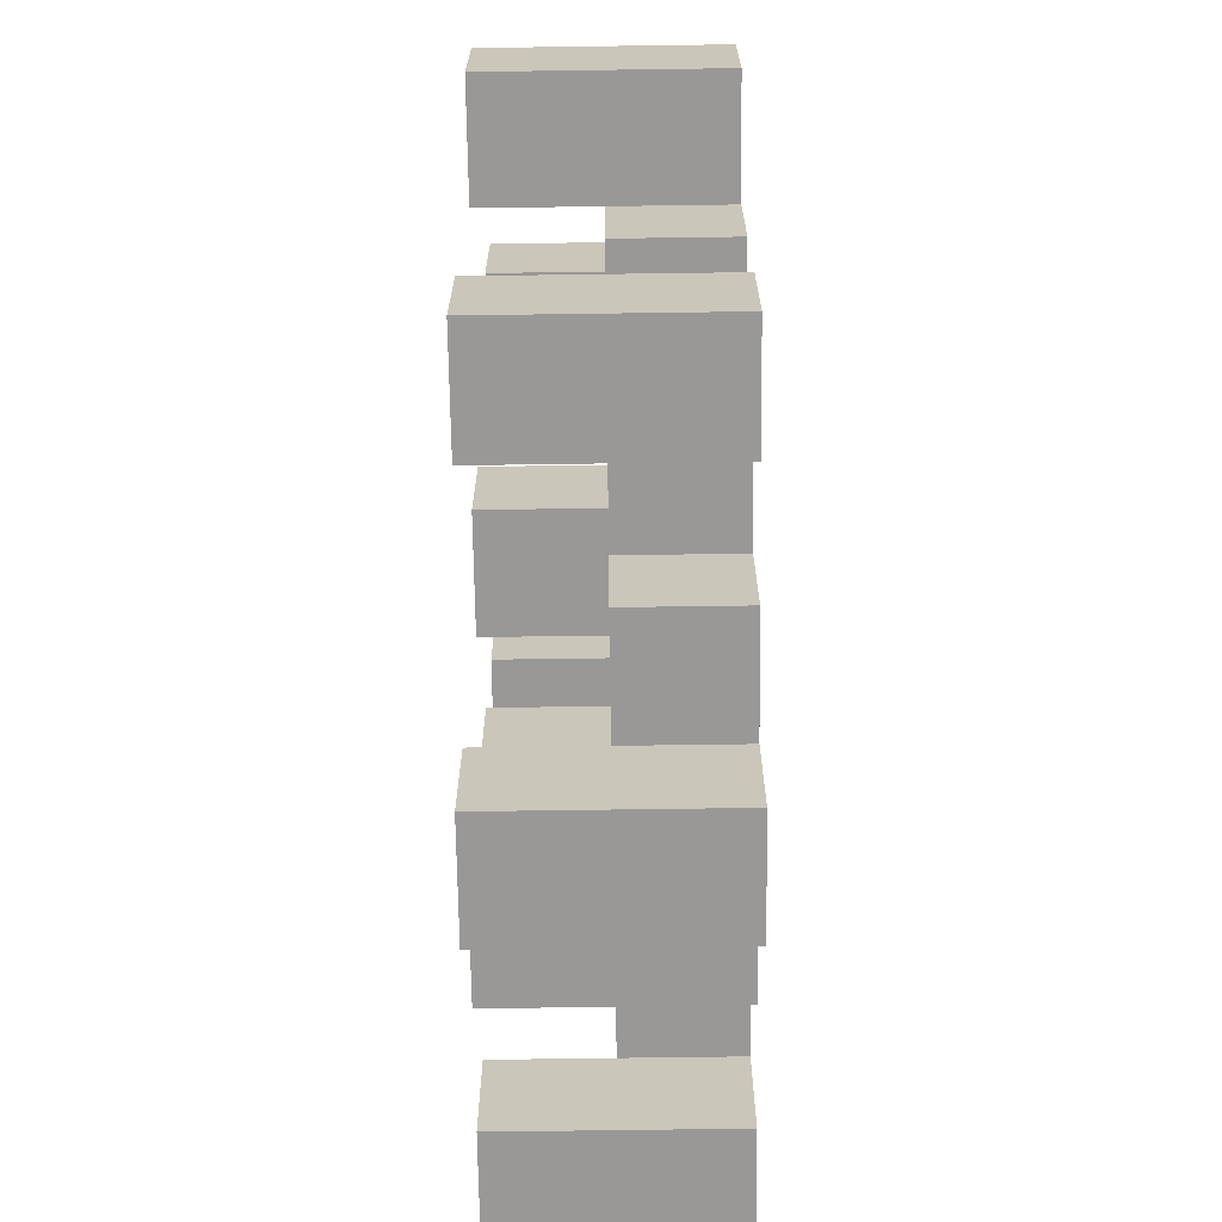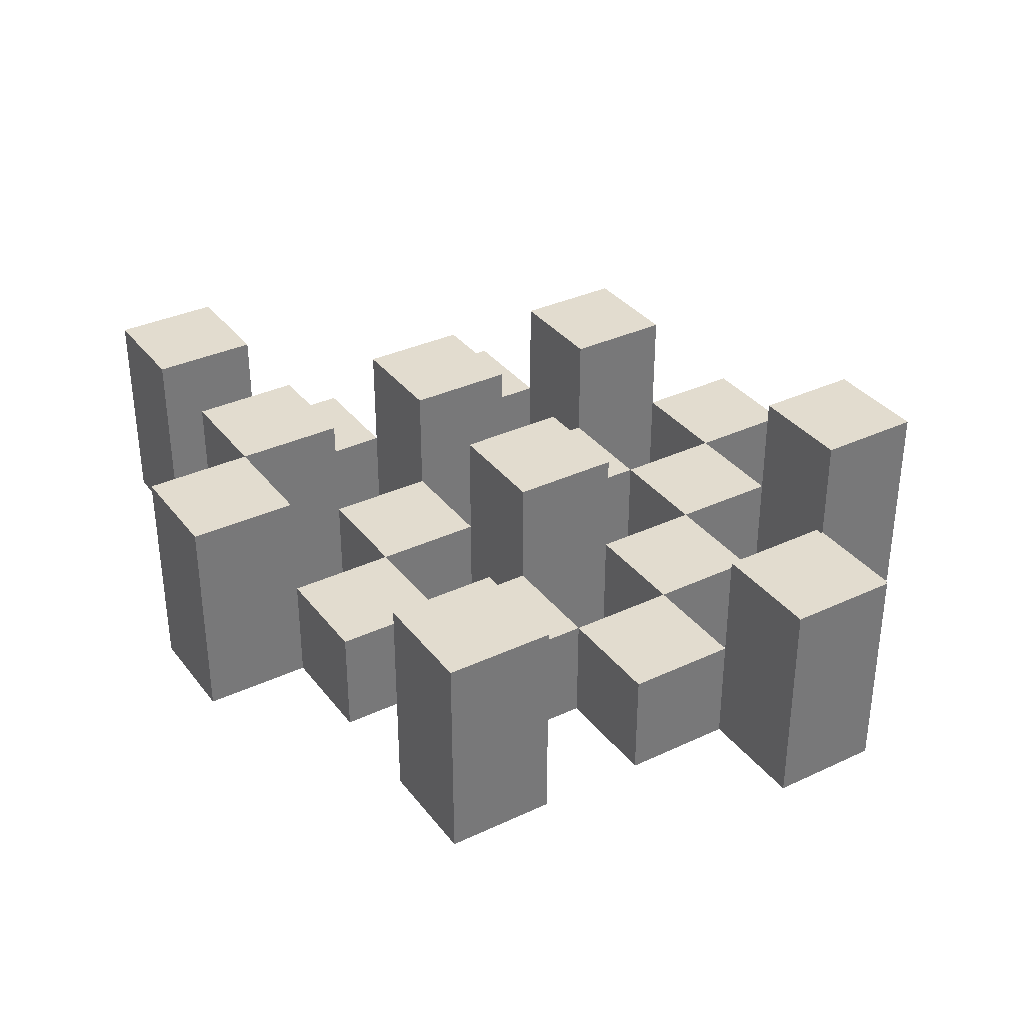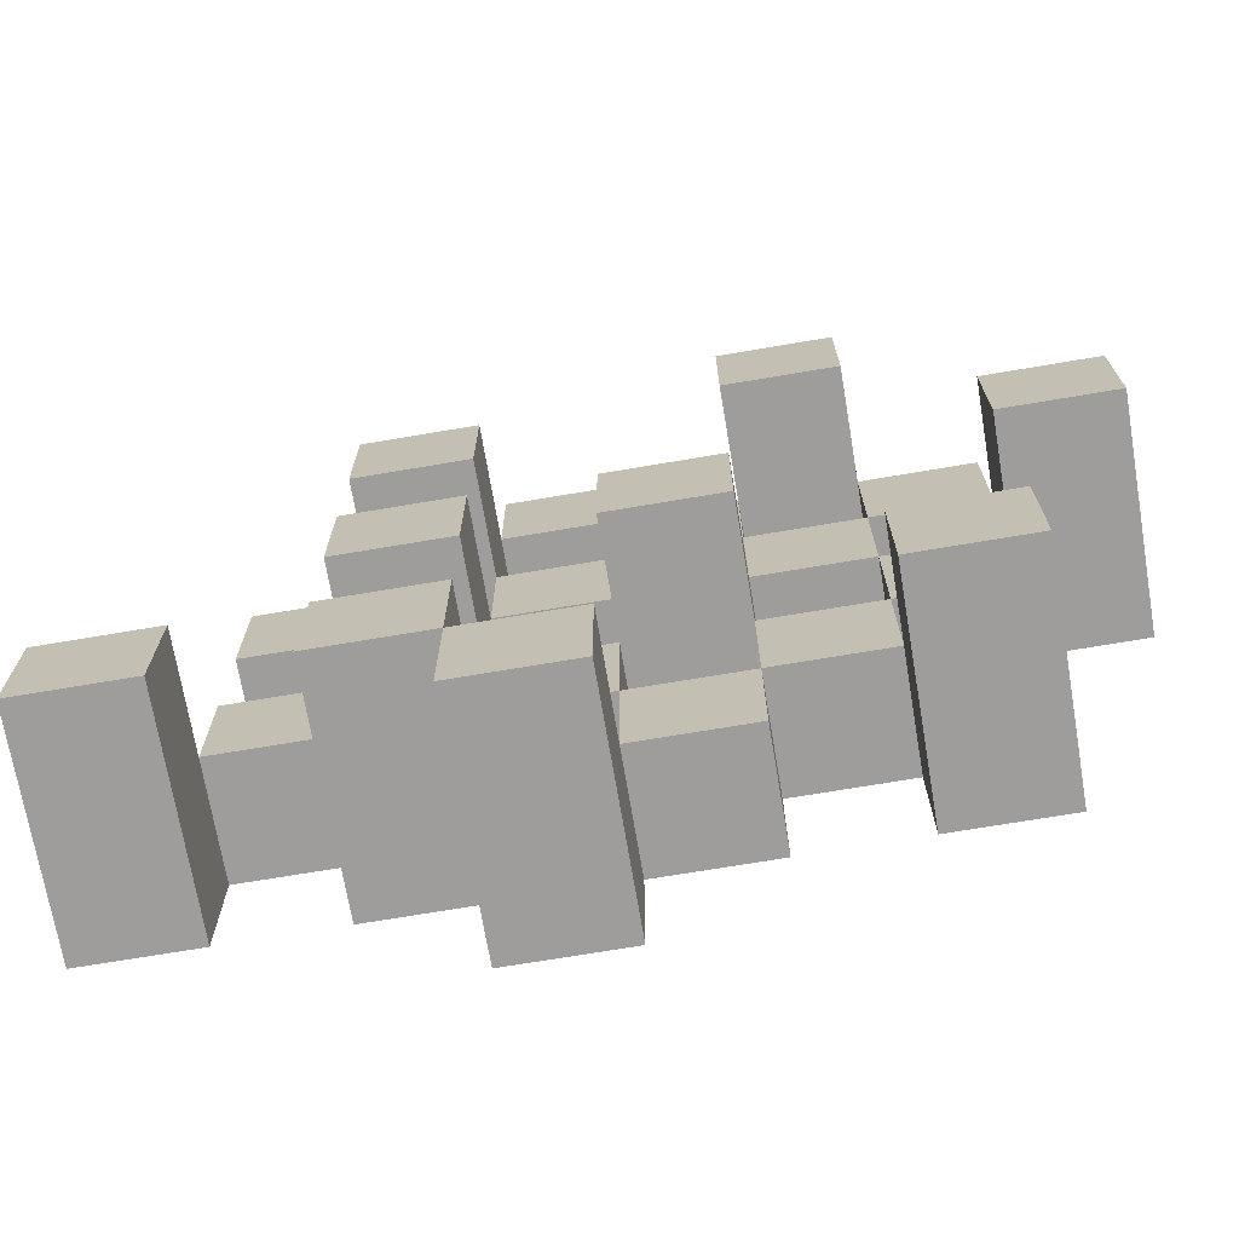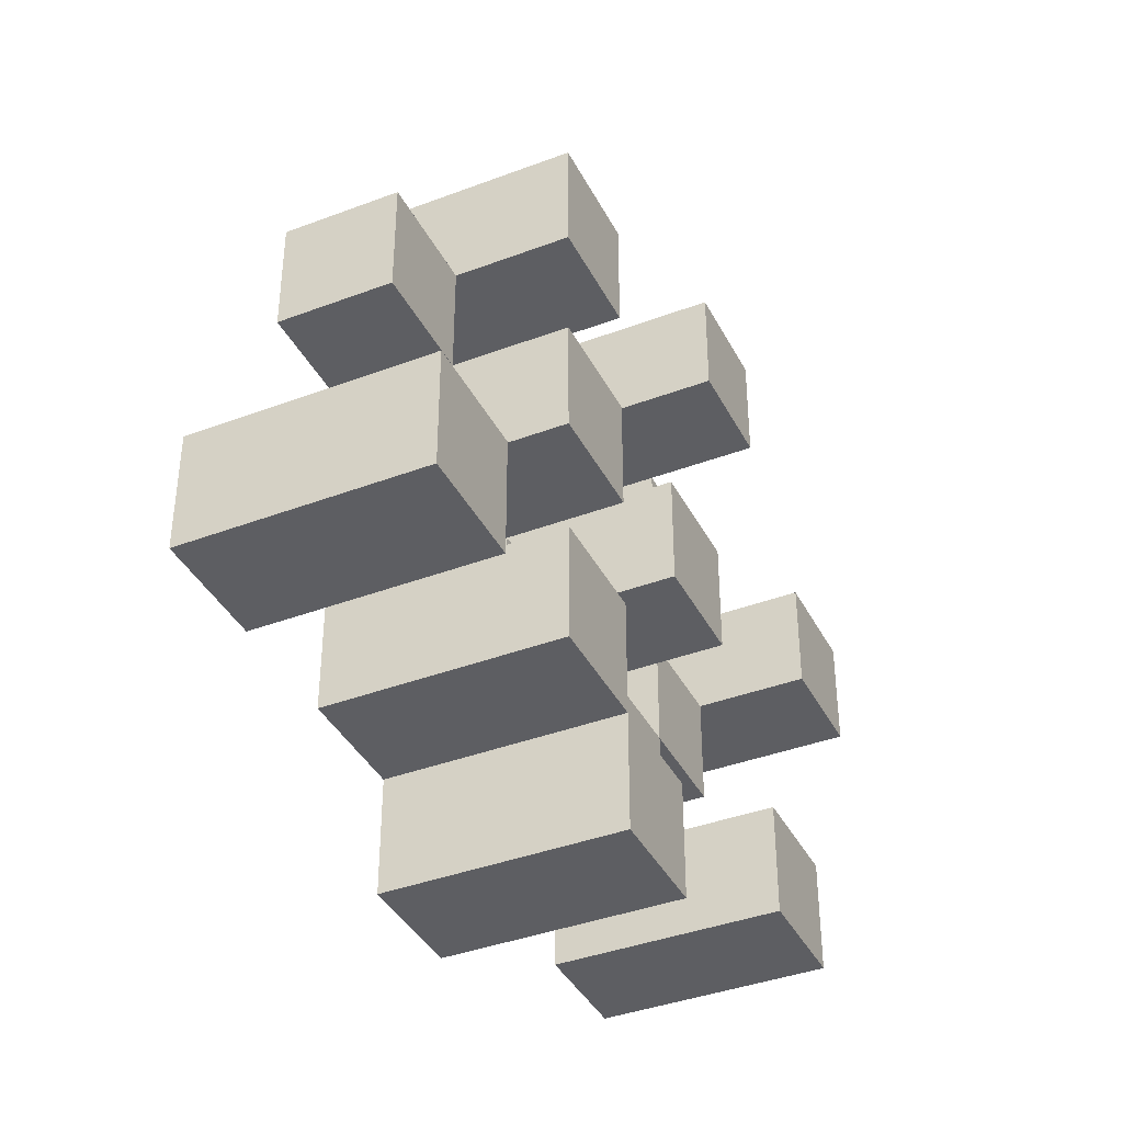
<metadata>
{"format":"obj","ext":"obj","renderer":"f3d","projection":"perspective","resolution":1024,"background":"white","views":[{"elev":-68.7,"azim":-89.2,"up":"+Z"},{"elev":34.6,"azim":-122.1,"up":"+Y"},{"elev":-70.7,"azim":-170.4,"up":"+Z"},{"elev":-39.3,"azim":115.2,"up":"+Z"}]}
</metadata>
<code>
o
v 9.8 0.9 10.1
v 9.8 0.9 10
v 9.8 1.1 10.1
v 9.8 1.1 10
v 9.9 0.9 10.2
v 9.9 0.9 10.1
v 9.9 0.9 10
v 9.9 0.9 9.9
v 9.9 0.9 9.8
v 9.9 0.9 9.7
v 9.9 1 10.2
v 9.9 1 10.1
v 9.9 1 10
v 9.9 1 9.9
v 9.9 1.1 9.8
v 9.9 1.1 9.7
v 10 0.9 10.3
v 10 0.9 10.2
v 10 0.9 10.1
v 10 0.9 10
v 10 0.9 9.9
v 10 0.9 9.8
v 10 1 10.2
v 10 1 10.1
v 10 1 10
v 10 1 9.9
v 10 1 9.8
v 10 1.1 10.3
v 10 1.1 10.2
v 10.1 0.9 10.2
v 10.1 0.9 10.1
v 10.1 0.9 10
v 10.1 0.9 9.9
v 10.1 0.9 9.8
v 10.1 0.9 9.7
v 10.1 1 10.2
v 10.1 1 10.1
v 10.1 1 10
v 10.1 1 9.9
v 10.1 1 9.8
v 10.1 1 9.7
v 10.1 1.1 10
v 10.1 1.1 9.9
v 10.2 0.9 10.3
v 10.2 0.9 10.2
v 10.2 0.9 10.1
v 10.2 0.9 10
v 10.2 0.9 9.9
v 10.2 0.9 9.8
v 10.2 0.9 9.7
v 10.2 0.9 9.6
v 10.2 1 10.3
v 10.2 1 10.2
v 10.2 1 10.1
v 10.2 1 10
v 10.2 1 9.9
v 10.2 1 9.8
v 10.2 1 9.7
v 10.2 1.1 9.7
v 10.2 1.1 9.6
v 10.3 0.9 10.2
v 10.3 0.9 10.1
v 10.3 0.9 10
v 10.3 0.9 9.9
v 10.3 0.9 9.8
v 10.3 0.9 9.7
v 10.3 1 10.2
v 10.3 1 10.1
v 10.3 1 10
v 10.3 1 9.9
v 10.3 1 9.8
v 10.3 1.1 10.2
v 10.3 1.1 10.1
v 10.3 1.1 10
v 10.3 1.1 9.9
v 10.3 1.1 9.8
v 10.3 1.1 9.7
v 10.4 0.9 10.1
v 10.4 0.9 10
v 10.4 0.9 9.9
v 10.4 0.9 9.8
v 10.4 1 10.1
v 10.4 1 10
v 10.4 1 9.9
v 10.4 1 9.8
v 10.5 0.9 9.8
v 10.5 0.9 9.7
v 10.5 1 9.8
v 10.5 1.1 9.8
v 10.5 1.1 9.7
v 9.9 0.9 10.1
v 9.9 0.9 10
v 9.9 1 10.1
v 9.9 1 10
v 9.9 1.1 10.1
v 9.9 1.1 10
v 10 0.9 10.2
v 10 0.9 10.1
v 10 0.9 10
v 10 0.9 9.9
v 10 0.9 9.8
v 10 0.9 9.7
v 10 1 10.2
v 10 1 10.1
v 10 1 10
v 10 1 9.9
v 10 1 9.8
v 10 1.1 9.8
v 10 1.1 9.7
v 10.1 0.9 10.3
v 10.1 0.9 10.2
v 10.1 0.9 10.1
v 10.1 0.9 10
v 10.1 0.9 9.9
v 10.1 0.9 9.8
v 10.1 1 10.2
v 10.1 1 10.1
v 10.1 1 10
v 10.1 1 9.9
v 10.1 1 9.8
v 10.1 1.1 10.3
v 10.1 1.1 10.2
v 10.2 0.9 10.2
v 10.2 0.9 10.1
v 10.2 0.9 10
v 10.2 0.9 9.9
v 10.2 0.9 9.8
v 10.2 0.9 9.7
v 10.2 1 10.2
v 10.2 1 10.1
v 10.2 1 10
v 10.2 1 9.9
v 10.2 1 9.8
v 10.2 1 9.7
v 10.2 1.1 10
v 10.2 1.1 9.9
v 10.3 0.9 10.3
v 10.3 0.9 10.2
v 10.3 0.9 10.1
v 10.3 0.9 10
v 10.3 0.9 9.9
v 10.3 0.9 9.8
v 10.3 0.9 9.7
v 10.3 0.9 9.6
v 10.3 1 10.3
v 10.3 1 10.2
v 10.3 1 10.1
v 10.3 1 10
v 10.3 1 9.9
v 10.3 1 9.8
v 10.3 1.1 9.7
v 10.3 1.1 9.6
v 10.4 0.9 10.2
v 10.4 0.9 10.1
v 10.4 0.9 10
v 10.4 0.9 9.9
v 10.4 0.9 9.8
v 10.4 0.9 9.7
v 10.4 1 10.1
v 10.4 1 10
v 10.4 1 9.9
v 10.4 1 9.8
v 10.4 1.1 10.2
v 10.4 1.1 10.1
v 10.4 1.1 10
v 10.4 1.1 9.9
v 10.4 1.1 9.8
v 10.4 1.1 9.7
v 10.5 0.9 10.1
v 10.5 0.9 10
v 10.5 0.9 9.9
v 10.5 0.9 9.8
v 10.5 1 10.1
v 10.5 1 10
v 10.5 1 9.9
v 10.5 1 9.8
v 10.6 0.9 9.8
v 10.6 0.9 9.7
v 10.6 1.1 9.8
v 10.6 1.1 9.7
v 10 0.9 10.3
v 10 1.1 10.3
v 10.1 0.9 10.3
v 10.1 1.1 10.3
v 10.2 0.9 10.3
v 10.2 1 10.3
v 10.3 0.9 10.3
v 10.3 1 10.3
v 9.9 0.9 10.2
v 9.9 1 10.2
v 10 0.9 10.2
v 10 1 10.2
v 10.1 0.9 10.2
v 10.1 1 10.2
v 10.2 0.9 10.2
v 10.2 1 10.2
v 10.3 0.9 10.2
v 10.3 1 10.2
v 10.3 1.1 10.2
v 10.4 0.9 10.2
v 10.4 1.1 10.2
v 9.8 0.9 10.1
v 9.8 1.1 10.1
v 9.9 0.9 10.1
v 9.9 1 10.1
v 9.9 1.1 10.1
v 10 0.9 10.1
v 10 1 10.1
v 10.1 0.9 10.1
v 10.1 1 10.1
v 10.2 0.9 10.1
v 10.2 1 10.1
v 10.3 0.9 10.1
v 10.3 1 10.1
v 10.4 0.9 10.1
v 10.4 1 10.1
v 10.5 0.9 10.1
v 10.5 1 10.1
v 9.9 0.9 10
v 9.9 1 10
v 10 0.9 10
v 10 1 10
v 10.1 0.9 10
v 10.1 1 10
v 10.1 1.1 10
v 10.2 0.9 10
v 10.2 1 10
v 10.2 1.1 10
v 10.3 0.9 10
v 10.3 1 10
v 10.3 1.1 10
v 10.4 0.9 10
v 10.4 1 10
v 10.4 1.1 10
v 10 0.9 9.9
v 10 1 9.9
v 10.1 0.9 9.9
v 10.1 1 9.9
v 10.2 0.9 9.9
v 10.2 1 9.9
v 10.3 0.9 9.9
v 10.3 1 9.9
v 10.4 0.9 9.9
v 10.4 1 9.9
v 10.5 0.9 9.9
v 10.5 1 9.9
v 9.9 0.9 9.8
v 9.9 1.1 9.8
v 10 0.9 9.8
v 10 1 9.8
v 10 1.1 9.8
v 10.1 0.9 9.8
v 10.1 1 9.8
v 10.2 0.9 9.8
v 10.2 1 9.8
v 10.3 0.9 9.8
v 10.3 1 9.8
v 10.3 1.1 9.8
v 10.4 0.9 9.8
v 10.4 1 9.8
v 10.4 1.1 9.8
v 10.5 0.9 9.8
v 10.5 1 9.8
v 10.5 1.1 9.8
v 10.6 0.9 9.8
v 10.6 1.1 9.8
v 10.2 0.9 9.7
v 10.2 1 9.7
v 10.2 1.1 9.7
v 10.3 0.9 9.7
v 10.3 1.1 9.7
v 10 0.9 10.2
v 10 1 10.2
v 10 1.1 10.2
v 10.1 0.9 10.2
v 10.1 1 10.2
v 10.1 1.1 10.2
v 10.2 0.9 10.2
v 10.2 1 10.2
v 10.3 0.9 10.2
v 10.3 1 10.2
v 9.9 0.9 10.1
v 9.9 1 10.1
v 10 0.9 10.1
v 10 1 10.1
v 10.1 0.9 10.1
v 10.1 1 10.1
v 10.2 0.9 10.1
v 10.2 1 10.1
v 10.3 0.9 10.1
v 10.3 1 10.1
v 10.3 1.1 10.1
v 10.4 0.9 10.1
v 10.4 1 10.1
v 10.4 1.1 10.1
v 9.8 0.9 10
v 9.8 1.1 10
v 9.9 0.9 10
v 9.9 1 10
v 9.9 1.1 10
v 10 0.9 10
v 10 1 10
v 10.1 0.9 10
v 10.1 1 10
v 10.2 0.9 10
v 10.2 1 10
v 10.3 0.9 10
v 10.3 1 10
v 10.4 0.9 10
v 10.4 1 10
v 10.5 0.9 10
v 10.5 1 10
v 9.9 0.9 9.9
v 9.9 1 9.9
v 10 0.9 9.9
v 10 1 9.9
v 10.1 0.9 9.9
v 10.1 1 9.9
v 10.1 1.1 9.9
v 10.2 0.9 9.9
v 10.2 1 9.9
v 10.2 1.1 9.9
v 10.3 0.9 9.9
v 10.3 1 9.9
v 10.3 1.1 9.9
v 10.4 0.9 9.9
v 10.4 1 9.9
v 10.4 1.1 9.9
v 10 0.9 9.8
v 10 1 9.8
v 10.1 0.9 9.8
v 10.1 1 9.8
v 10.2 0.9 9.8
v 10.2 1 9.8
v 10.3 0.9 9.8
v 10.3 1 9.8
v 10.4 0.9 9.8
v 10.4 1 9.8
v 10.5 0.9 9.8
v 10.5 1 9.8
v 9.9 0.9 9.7
v 9.9 1.1 9.7
v 10 0.9 9.7
v 10 1.1 9.7
v 10.1 0.9 9.7
v 10.1 1 9.7
v 10.2 0.9 9.7
v 10.2 1 9.7
v 10.3 0.9 9.7
v 10.3 1.1 9.7
v 10.4 0.9 9.7
v 10.4 1.1 9.7
v 10.5 0.9 9.7
v 10.5 1.1 9.7
v 10.6 0.9 9.7
v 10.6 1.1 9.7
v 10.2 0.9 9.6
v 10.2 1.1 9.6
v 10.3 0.9 9.6
v 10.3 1.1 9.6
v 10 0.9 10.3
v 10.1 0.9 10.3
v 10.2 0.9 10.3
v 10.3 0.9 10.3
v 9.9 0.9 10.2
v 10 0.9 10.2
v 10.1 0.9 10.2
v 10.2 0.9 10.2
v 10.3 0.9 10.2
v 10.4 0.9 10.2
v 9.8 0.9 10.1
v 9.9 0.9 10.1
v 10 0.9 10.1
v 10.1 0.9 10.1
v 10.2 0.9 10.1
v 10.3 0.9 10.1
v 10.4 0.9 10.1
v 10.5 0.9 10.1
v 9.8 0.9 10
v 9.9 0.9 10
v 10 0.9 10
v 10.1 0.9 10
v 10.2 0.9 10
v 10.3 0.9 10
v 10.4 0.9 10
v 10.5 0.9 10
v 9.9 0.9 9.9
v 10 0.9 9.9
v 10.1 0.9 9.9
v 10.2 0.9 9.9
v 10.3 0.9 9.9
v 10.4 0.9 9.9
v 10.5 0.9 9.9
v 9.9 0.9 9.8
v 10 0.9 9.8
v 10.1 0.9 9.8
v 10.2 0.9 9.8
v 10.3 0.9 9.8
v 10.4 0.9 9.8
v 10.5 0.9 9.8
v 10.6 0.9 9.8
v 9.9 0.9 9.7
v 10 0.9 9.7
v 10.1 0.9 9.7
v 10.2 0.9 9.7
v 10.3 0.9 9.7
v 10.4 0.9 9.7
v 10.5 0.9 9.7
v 10.6 0.9 9.7
v 10.2 0.9 9.6
v 10.3 0.9 9.6
v 10.2 1 10.3
v 10.3 1 10.3
v 9.9 1 10.2
v 10 1 10.2
v 10.1 1 10.2
v 10.2 1 10.2
v 10.3 1 10.2
v 9.9 1 10.1
v 10 1 10.1
v 10.1 1 10.1
v 10.2 1 10.1
v 10.3 1 10.1
v 10.4 1 10.1
v 10.5 1 10.1
v 9.9 1 10
v 10 1 10
v 10.1 1 10
v 10.2 1 10
v 10.3 1 10
v 10.4 1 10
v 10.5 1 10
v 9.9 1 9.9
v 10 1 9.9
v 10.1 1 9.9
v 10.2 1 9.9
v 10.3 1 9.9
v 10.4 1 9.9
v 10.5 1 9.9
v 10 1 9.8
v 10.1 1 9.8
v 10.2 1 9.8
v 10.3 1 9.8
v 10.4 1 9.8
v 10.5 1 9.8
v 10.1 1 9.7
v 10.2 1 9.7
v 10 1.1 10.3
v 10.1 1.1 10.3
v 10 1.1 10.2
v 10.1 1.1 10.2
v 10.3 1.1 10.2
v 10.4 1.1 10.2
v 9.8 1.1 10.1
v 9.9 1.1 10.1
v 10.3 1.1 10.1
v 10.4 1.1 10.1
v 9.8 1.1 10
v 9.9 1.1 10
v 10.1 1.1 10
v 10.2 1.1 10
v 10.3 1.1 10
v 10.4 1.1 10
v 10.1 1.1 9.9
v 10.2 1.1 9.9
v 10.3 1.1 9.9
v 10.4 1.1 9.9
v 9.9 1.1 9.8
v 10 1.1 9.8
v 10.3 1.1 9.8
v 10.4 1.1 9.8
v 10.5 1.1 9.8
v 10.6 1.1 9.8
v 9.9 1.1 9.7
v 10 1.1 9.7
v 10.2 1.1 9.7
v 10.3 1.1 9.7
v 10.4 1.1 9.7
v 10.5 1.1 9.7
v 10.6 1.1 9.7
v 10.2 1.1 9.6
v 10.3 1.1 9.6
f 3 2 1
f 4 2 3
f 11 6 5
f 12 6 11
f 13 8 7
f 14 8 13
f 15 10 9
f 16 10 15
f 23 18 17
f 24 20 19
f 25 20 24
f 26 22 21
f 27 22 26
f 28 23 17
f 29 23 28
f 36 31 30
f 37 31 36
f 38 33 32
f 39 33 38
f 40 35 34
f 41 35 40
f 42 39 38
f 43 39 42
f 52 45 44
f 53 45 52
f 54 47 46
f 55 47 54
f 56 49 48
f 57 49 56
f 58 51 50
f 59 51 58
f 60 51 59
f 67 62 61
f 68 62 67
f 69 64 63
f 70 64 69
f 71 66 65
f 72 68 67
f 73 68 72
f 74 70 69
f 75 70 74
f 76 66 71
f 77 66 76
f 82 79 78
f 83 79 82
f 84 81 80
f 85 81 84
f 88 87 86
f 89 87 88
f 90 87 89
f 91 92 93
f 93 92 94
f 93 94 95
f 95 94 96
f 97 98 103
f 103 98 104
f 99 100 105
f 105 100 106
f 101 102 107
f 107 102 108
f 108 102 109
f 110 111 116
f 112 113 117
f 117 113 118
f 114 115 119
f 119 115 120
f 110 116 121
f 121 116 122
f 123 124 129
f 129 124 130
f 125 126 131
f 131 126 132
f 127 128 133
f 133 128 134
f 131 132 135
f 135 132 136
f 137 138 145
f 145 138 146
f 139 140 147
f 147 140 148
f 141 142 149
f 149 142 150
f 143 144 151
f 151 144 152
f 153 154 159
f 155 156 160
f 160 156 161
f 157 158 162
f 153 159 163
f 163 159 164
f 160 161 165
f 165 161 166
f 162 158 167
f 167 158 168
f 169 170 173
f 173 170 174
f 171 172 175
f 175 172 176
f 177 178 179
f 179 178 180
f 183 182 181
f 184 182 183
f 187 186 185
f 188 186 187
f 191 190 189
f 192 190 191
f 195 194 193
f 196 194 195
f 200 198 197
f 200 199 198
f 201 199 200
f 204 203 202
f 205 203 204
f 206 203 205
f 209 208 207
f 210 208 209
f 213 212 211
f 214 212 213
f 217 216 215
f 218 216 217
f 221 220 219
f 222 220 221
f 226 224 223
f 226 225 224
f 227 225 226
f 228 225 227
f 232 230 229
f 232 231 230
f 233 231 232
f 234 231 233
f 237 236 235
f 238 236 237
f 241 240 239
f 242 240 241
f 245 244 243
f 246 244 245
f 249 248 247
f 250 248 249
f 251 248 250
f 254 253 252
f 255 253 254
f 259 257 256
f 259 258 257
f 260 258 259
f 261 258 260
f 265 263 262
f 265 264 263
f 266 264 265
f 270 268 267
f 270 269 268
f 271 269 270
f 272 273 275
f 273 274 275
f 275 274 276
f 276 274 277
f 278 279 280
f 280 279 281
f 282 283 284
f 284 283 285
f 286 287 288
f 288 287 289
f 290 291 293
f 291 292 293
f 293 292 294
f 294 292 295
f 296 297 298
f 298 297 299
f 299 297 300
f 301 302 303
f 303 302 304
f 305 306 307
f 307 306 308
f 309 310 311
f 311 310 312
f 313 314 315
f 315 314 316
f 317 318 320
f 318 319 320
f 320 319 321
f 321 319 322
f 323 324 326
f 324 325 326
f 326 325 327
f 327 325 328
f 329 330 331
f 331 330 332
f 333 334 335
f 335 334 336
f 337 338 339
f 339 338 340
f 341 342 343
f 343 342 344
f 345 346 347
f 347 346 348
f 349 350 351
f 351 350 352
f 353 354 355
f 355 354 356
f 357 358 359
f 359 358 360
f 366 362 361
f 367 362 366
f 368 364 363
f 369 364 368
f 372 366 365
f 373 366 372
f 374 368 367
f 375 368 374
f 376 370 369
f 377 370 376
f 379 372 371
f 380 372 379
f 381 374 373
f 382 374 381
f 383 376 375
f 384 376 383
f 385 378 377
f 386 378 385
f 387 381 380
f 388 381 387
f 389 383 382
f 390 383 389
f 391 385 384
f 392 385 391
f 395 389 388
f 396 389 395
f 397 391 390
f 398 391 397
f 399 393 392
f 400 393 399
f 402 395 394
f 403 395 402
f 404 397 396
f 405 397 404
f 406 399 398
f 407 399 406
f 408 401 400
f 409 401 408
f 410 406 405
f 411 406 410
f 412 413 417
f 417 413 418
f 414 415 419
f 419 415 420
f 416 417 421
f 421 417 422
f 420 421 427
f 427 421 428
f 422 423 429
f 429 423 430
f 424 425 431
f 431 425 432
f 426 427 433
f 433 427 434
f 434 435 440
f 440 435 441
f 436 437 442
f 442 437 443
f 438 439 444
f 444 439 445
f 441 442 446
f 446 442 447
f 448 449 450
f 450 449 451
f 452 453 456
f 456 453 457
f 454 455 458
f 458 455 459
f 460 461 464
f 464 461 465
f 462 463 466
f 466 463 467
f 468 469 474
f 474 469 475
f 470 471 477
f 477 471 478
f 472 473 479
f 479 473 480
f 476 477 481
f 481 477 482

</code>
